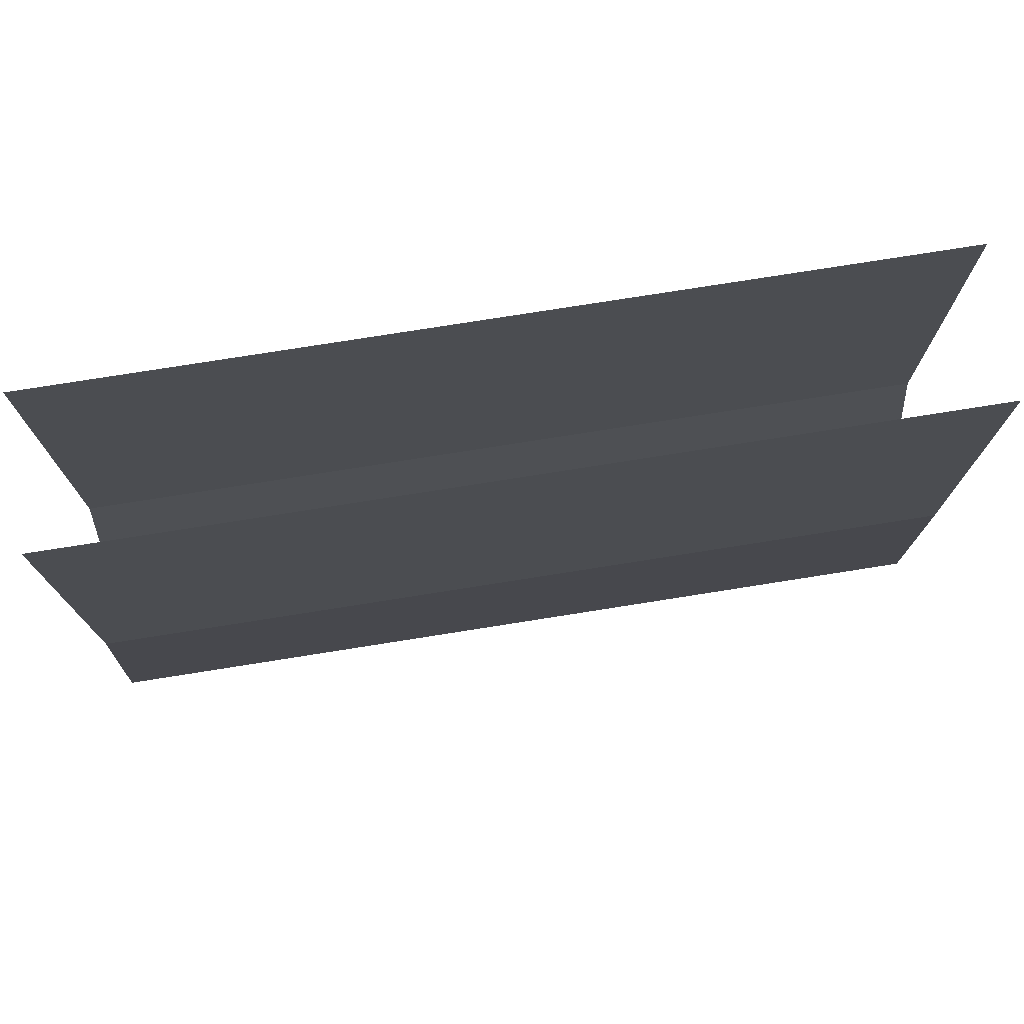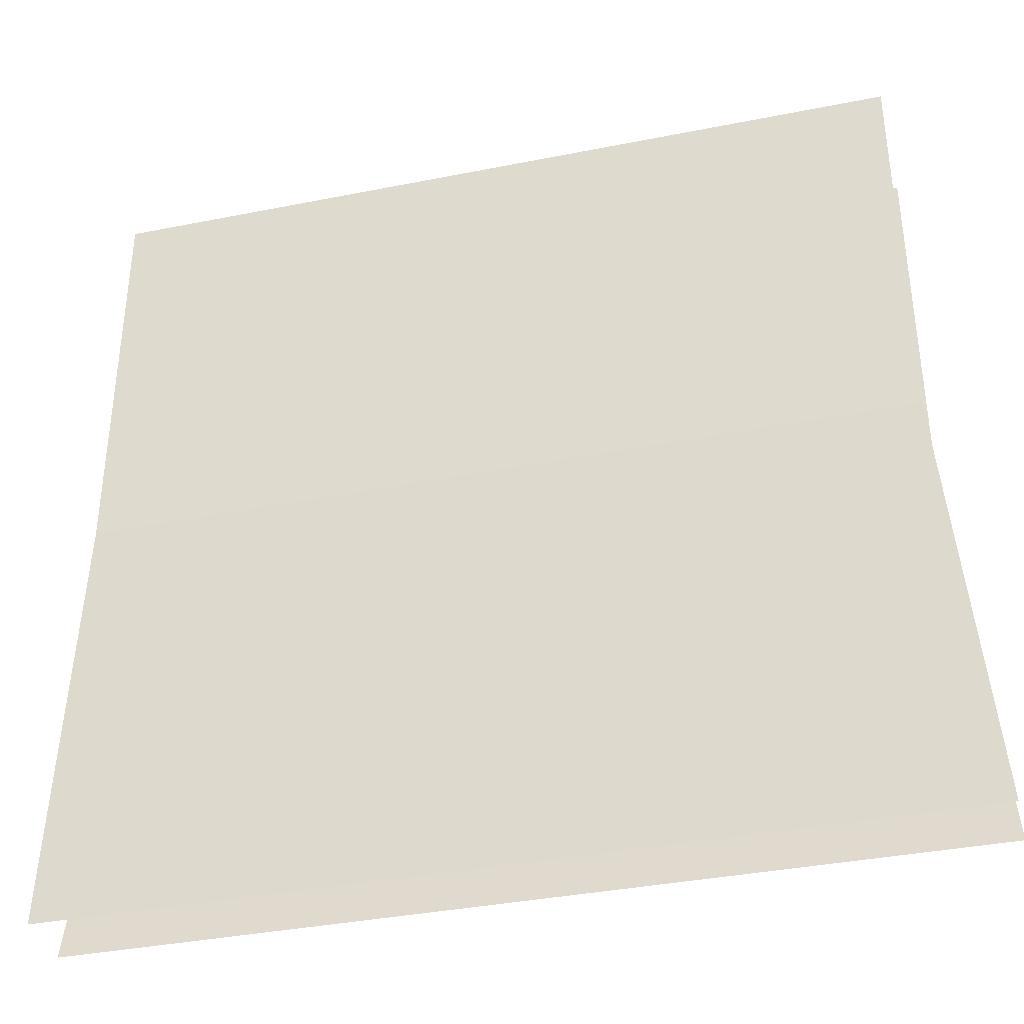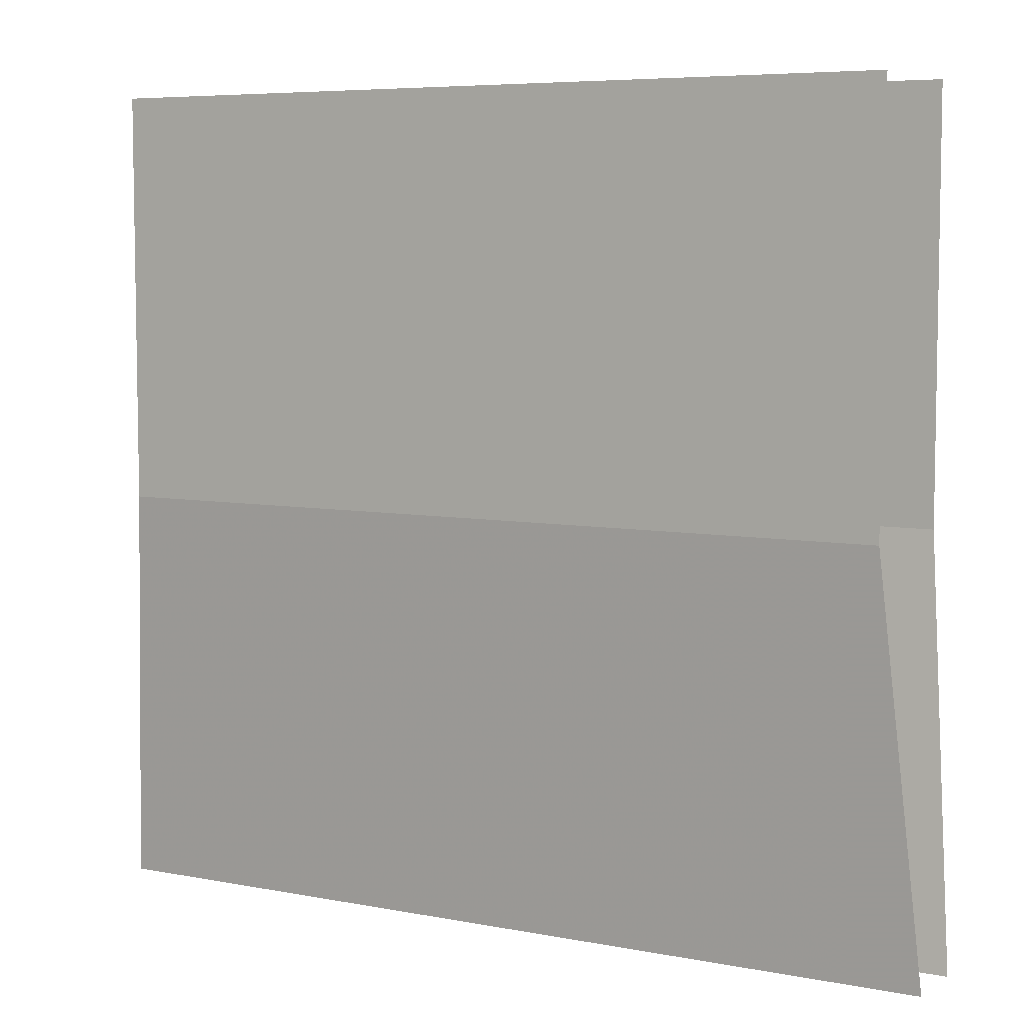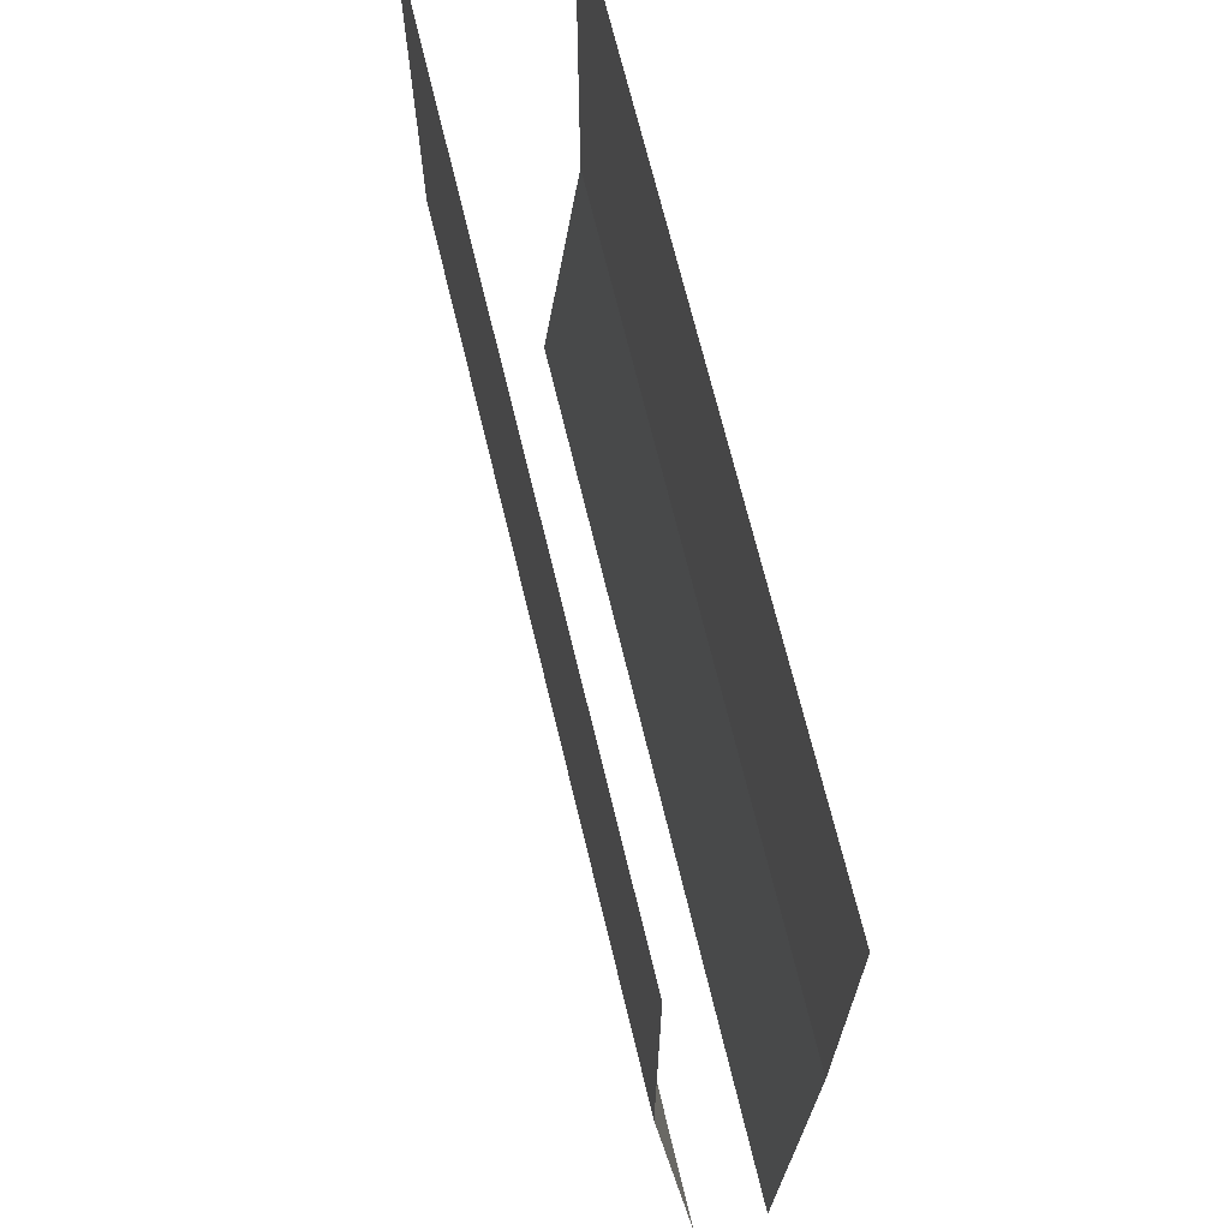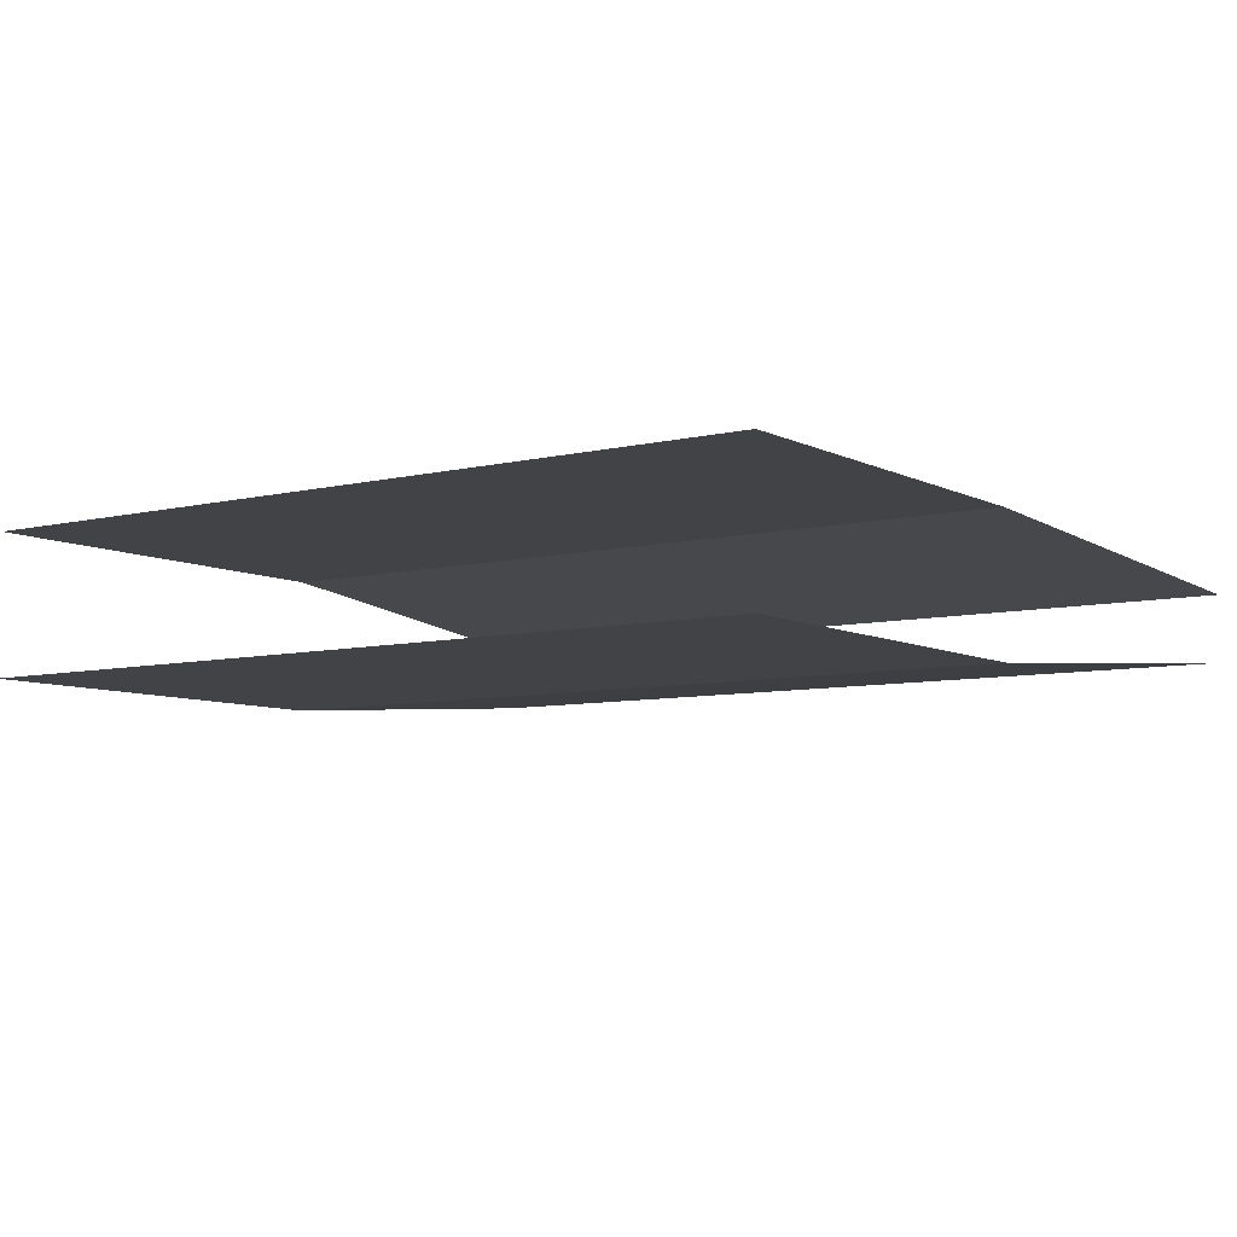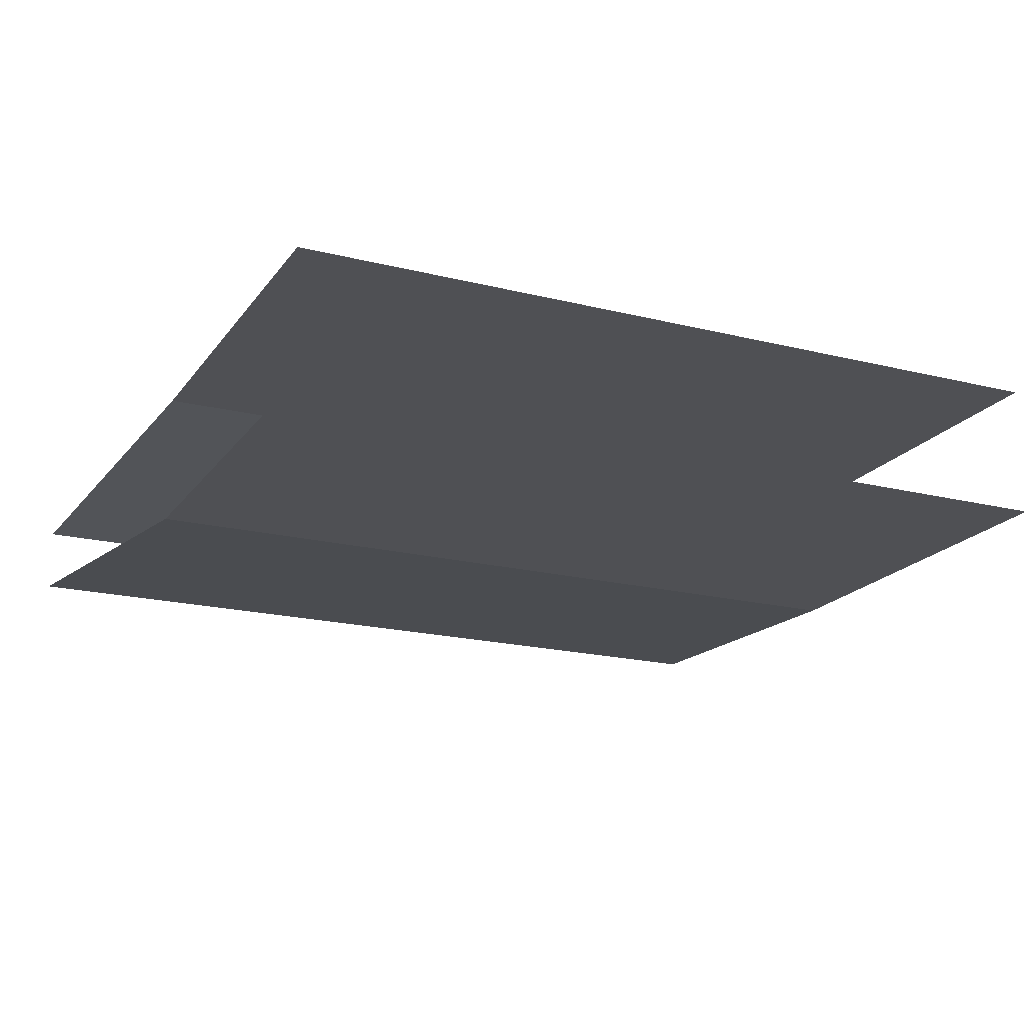
<metadata>
{"format":"obj","ext":"obj","renderer":"f3d","projection":"perspective","resolution":1024,"background":"white","views":[{"elev":76.7,"azim":171.0,"up":"+Y"},{"elev":-37.1,"azim":14.4,"up":"+Y"},{"elev":6.4,"azim":-150.0,"up":"+Y"},{"elev":69.6,"azim":76.4,"up":"+Y"},{"elev":-7.2,"azim":-145.0,"up":"+Z"},{"elev":-19.2,"azim":154.9,"up":"+Z"}]}
</metadata>
<code>
v -0.7969 -1.531 0.03125
v -0.7969 -1.531 -0.03125
v -0.5469 -1.75 -0.03125
v -0.5469 -1.75 0.03125
v -0.7969 -1.375 0.03125
v -0.7969 -1.375 -0.03125
v -0.4531 -1.75 -0.03125
v -0.4531 -1.75 0.03125
v 0.5469 -1.75 0.03125
v 0.5469 -1.75 -0.03125
v 0.7969 -1.531 -0.03125
v 0.7969 -1.531 0.03125
v 0.4531 -1.75 0.03125
v 0.4531 -1.75 -0.03125
v 0.7969 -1.375 -0.03125
v 0.7969 -1.375 0.03125
v 0.9141 0 -0.3203
v 0.8516 0 -0.3203
v 0.8516 -0.625 -0.09375
v 0.9141 -0.625 -0.09375
v 0.9141 0 -0.4609
v 0.8516 0 -0.4609
v 0.8516 -0.75 -0.09375
v 0.9141 -0.75 -0.09375
v -0.8359 0 -0.3203
v -0.8984 0 -0.3203
v -0.8984 -0.625 -0.09375
v -0.8359 -0.625 -0.09375
v -0.8359 0 -0.4609
v -0.8984 0 -0.4609
v -0.8984 -0.75 -0.09375
v -0.8359 -0.75 -0.09375
v -0.9844 0 0.125
v -0.9844 0 -0.125
v -0.9219 -2 -0.0625
v -0.9219 -2 0.0625
v -0.7344 0 0.125
v -0.7969 -2 0.0625
v -0.7344 0 -0.125
v -0.7969 -2 -0.0625
v 0.7656 0 0.125
v 0.7656 0 -0.125
v 0.8281 -2 -0.0625
v 0.8281 -2 0.0625
v 1.016 0 0.125
v 0.9531 -2 0.0625
v 1.016 0 -0.125
v 0.9531 -2 -0.0625
v 0.8281 -1.812 -0.0625
v 0.01562 -1.812 -0.0625
v 0.01562 -1.062 -0.125
v 0.7656 -1.062 -0.125
v 0.01562 -0.3125 -0.125
v 0.7656 -0.3125 -0.125
v -0.7969 -1.812 -0.0625
v -0.7344 -1.062 -0.125
v -0.7344 -0.3125 -0.125
v 0.01562 -1.812 0.0625
v 0.8281 -1.812 0.0625
v 0.7656 -1.062 0.125
v 0.01562 -1.062 0.125
v -0.7969 -1.812 0.0625
v -0.7344 -1.062 0.125
v 0.01562 -0.3125 0.125
v -0.7344 -0.3125 0.125
v 0.7656 -0.3125 0.125
v 0.8281 -1.812 0.03125
v 0.8281 -1.812 -0.03125
v -0.7969 -1.812 -0.03125
v -0.7969 -1.812 0.03125
v 0.8281 -2 0.03125
v -0.7969 -2 0.03125
v 0.8281 -2 -0.03125
v -0.7969 -2 -0.03125
f 1 2 3
f 1 3 4
f 1 4 5
f 1 5 2
f 2 5 6
f 2 6 7
f 2 7 3
f 3 7 4
f 4 7 8
f 4 8 5
f 5 8 6
f 6 8 7
f 9 10 11
f 9 11 12
f 9 12 13
f 9 13 10
f 10 13 14
f 10 14 15
f 10 15 11
f 11 15 12
f 12 15 16
f 12 16 13
f 13 16 14
f 14 16 15
f 17 18 19
f 17 19 20
f 17 20 21
f 17 21 18
f 18 21 22
f 18 22 23
f 18 23 19
f 19 23 20
f 20 23 24
f 20 24 21
f 21 24 22
f 22 24 23
f 25 26 27
f 25 27 28
f 25 28 29
f 25 29 26
f 26 29 30
f 26 30 31
f 26 31 27
f 27 31 28
f 28 31 32
f 28 32 29
f 29 32 30
f 30 32 31
f 33 34 35
f 33 35 36
f 33 36 37
f 37 36 38
f 37 38 39
f 39 38 40
f 39 40 34
f 34 40 35
f 35 40 36
f 36 40 38
f 41 42 43
f 41 43 44
f 41 44 45
f 45 44 46
f 45 46 47
f 47 46 48
f 47 48 42
f 42 48 43
f 43 48 44
f 44 48 46
f 67 68 69
f 67 69 70
f 67 70 71
f 71 70 72
f 71 72 73
f 73 72 74
f 73 74 68
f 68 74 69
f 49 50 51
f 49 51 52
f 52 51 53
f 52 53 54
f 50 55 56
f 50 56 51
f 51 56 57
f 51 57 53
f 58 59 60
f 58 60 61
f 58 61 62
f 62 61 63
f 63 61 64
f 63 64 65
f 61 60 66
f 61 66 64

</code>
